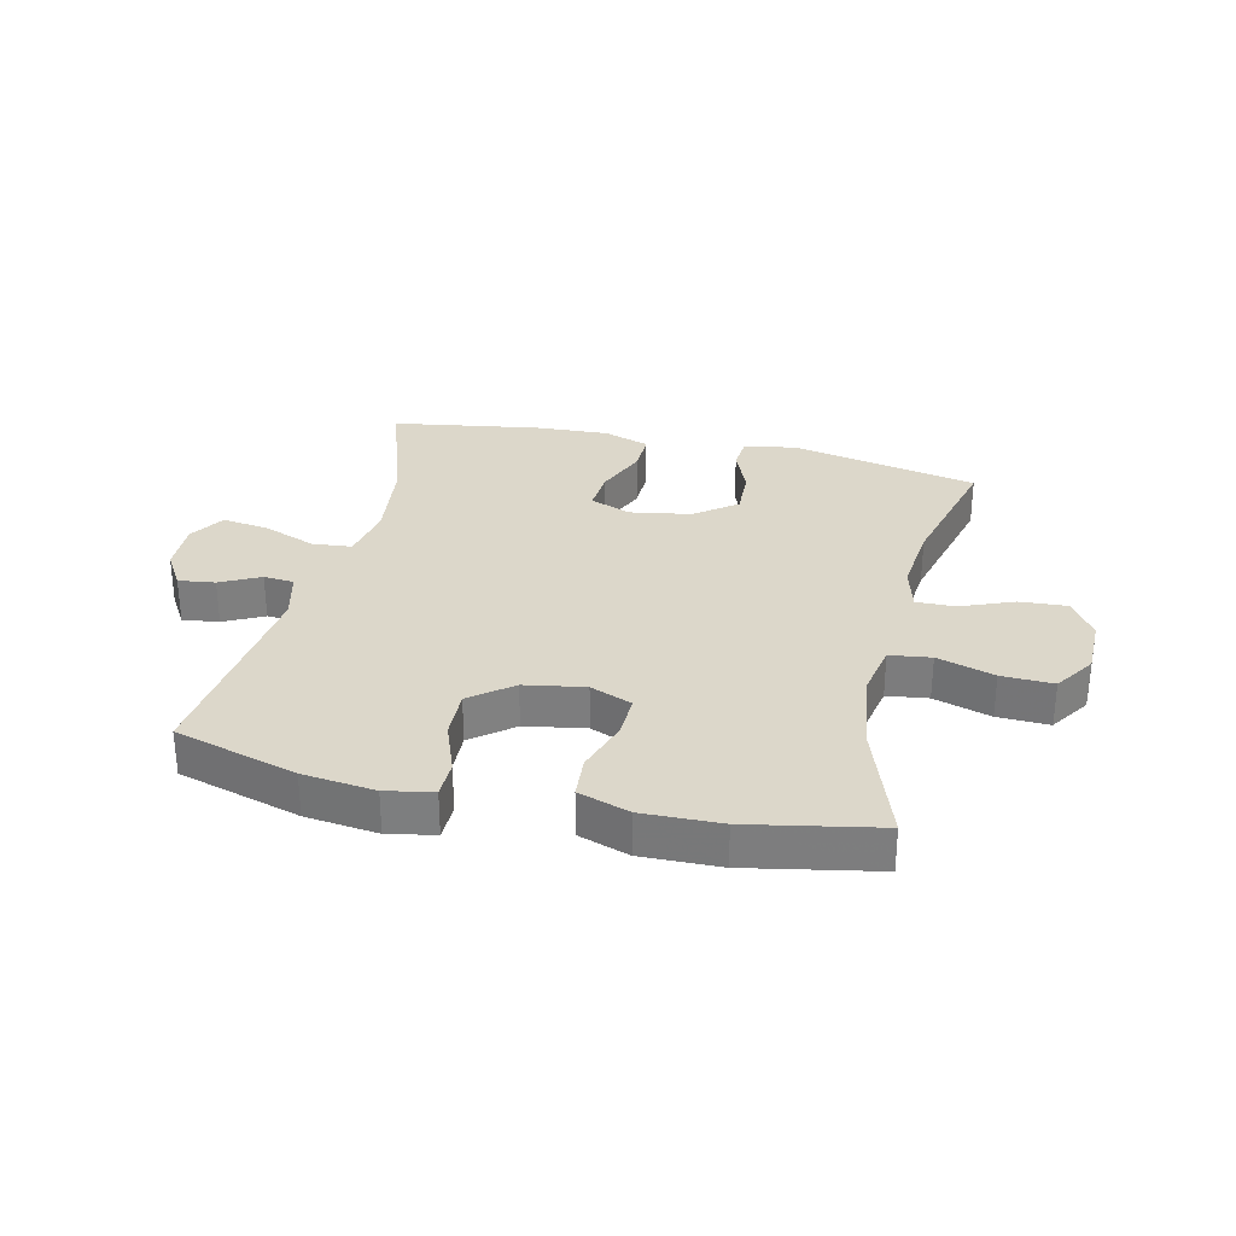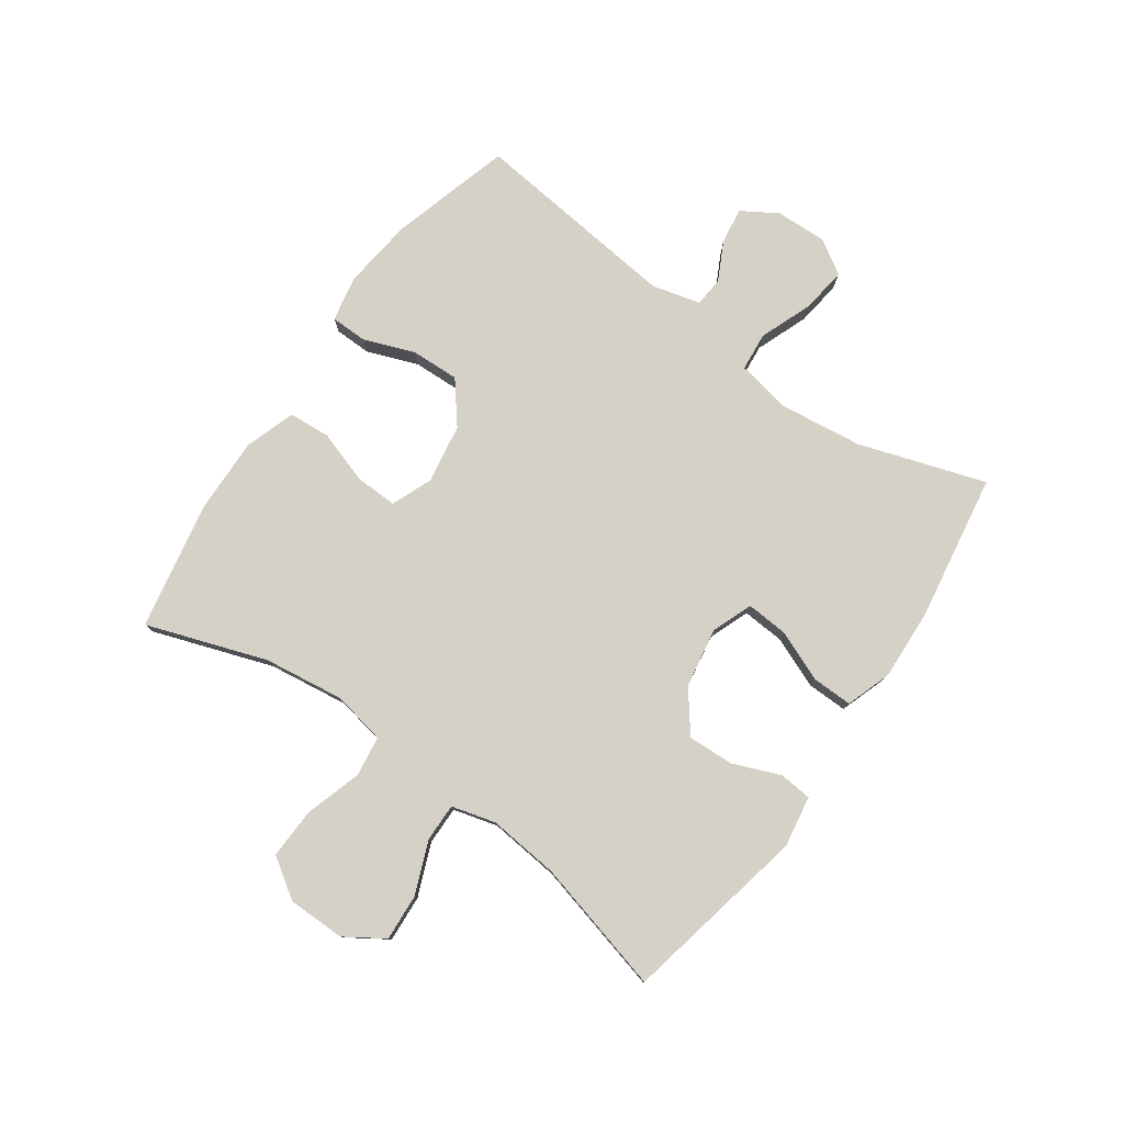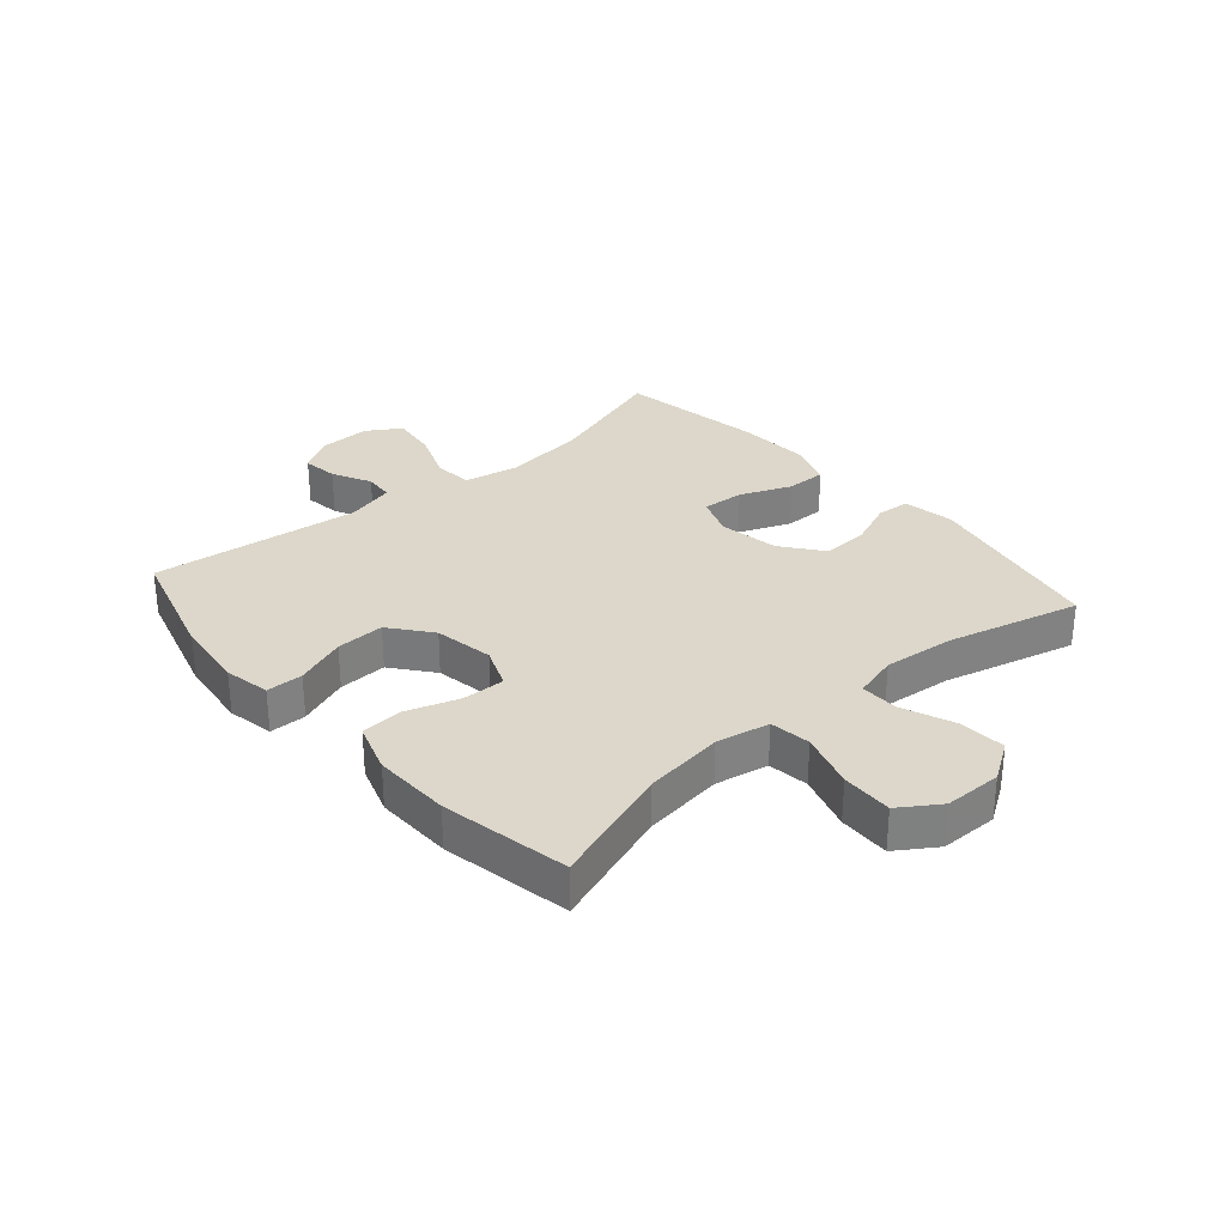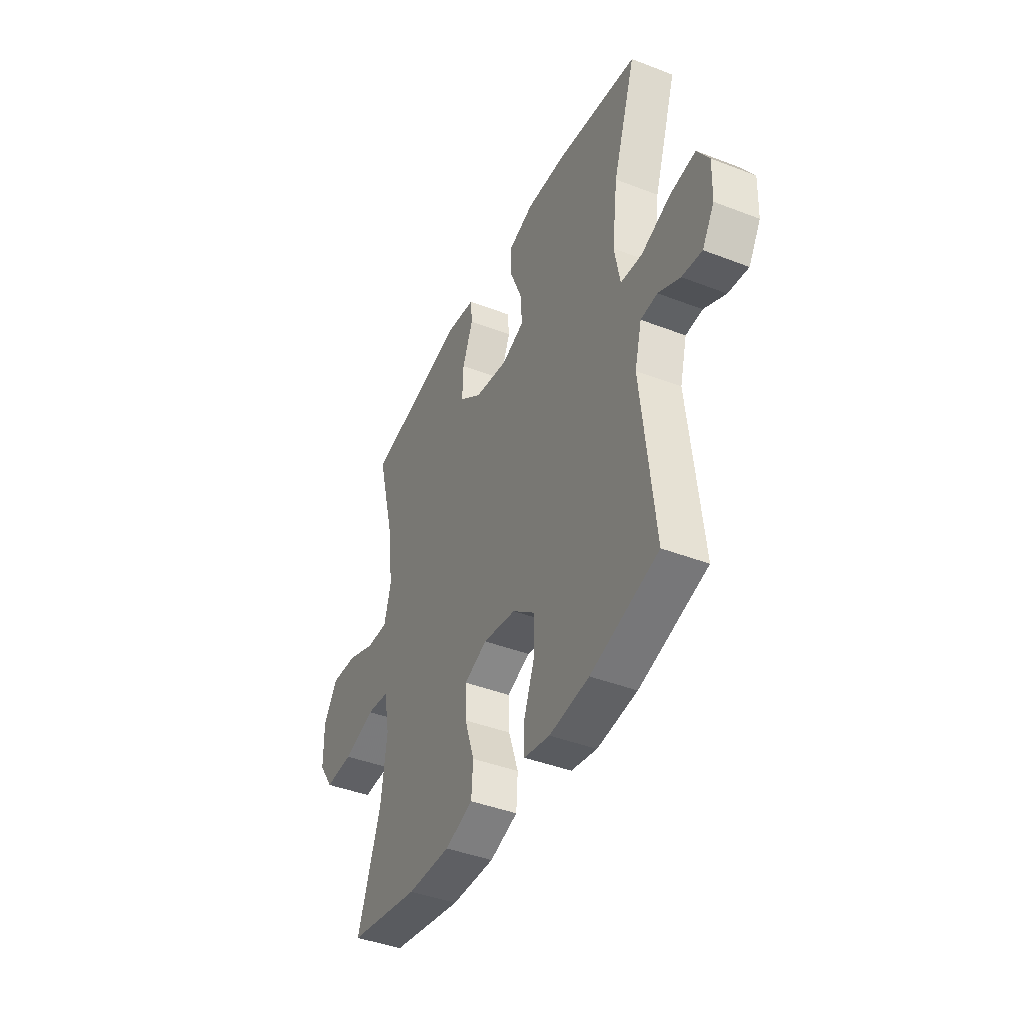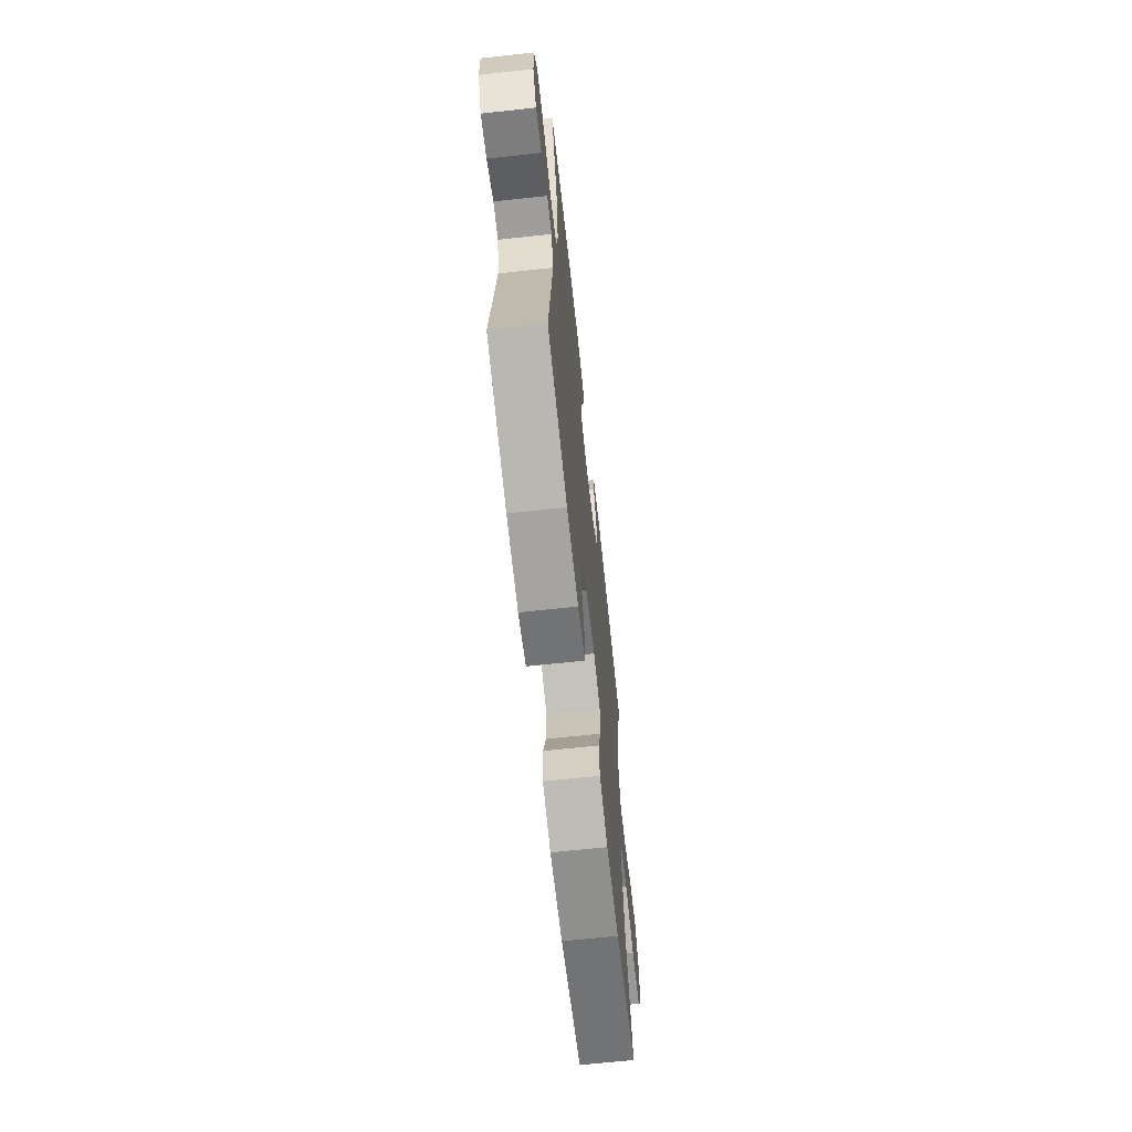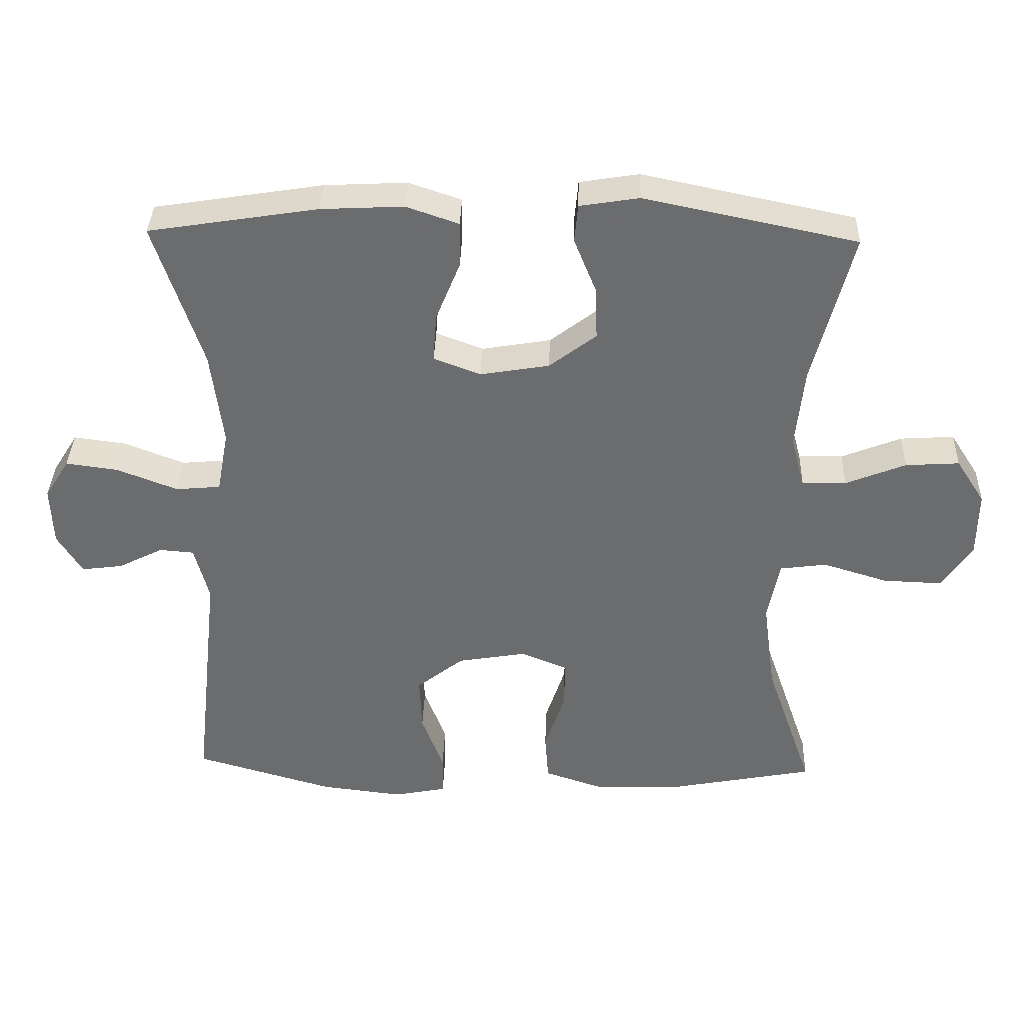
<metadata>
{"format":"obj","ext":"obj","renderer":"f3d","projection":"perspective","resolution":1024,"background":"white","views":[{"elev":30.5,"azim":-166.9,"up":"+Y"},{"elev":78.8,"azim":-54.8,"up":"+Y"},{"elev":30.5,"azim":-131.0,"up":"+Y"},{"elev":-42.2,"azim":65.1,"up":"+Z"},{"elev":-66.6,"azim":96.2,"up":"+Z"},{"elev":36.3,"azim":-178.2,"up":"+Z"}]}
</metadata>
<code>
v -0.5 0.07 -0.5
v -0.431 0.07 -0.3
v -0.413 0.07 -0.166
v -0.43 0.07 -0.077
v -0.498 0.07 -0.068
v -0.592 0.07 -0.097
v -0.677 0.07 -0.1
v -0.721 0.07 -0.034
v -0.722 0.07 0.062
v -0.68 0.07 0.127
v -0.602 0.07 0.122
v -0.515 0.07 0.087
v -0.451 0.07 0.086
v -0.431 0.07 0.16
v -0.443 0.07 0.278
v -0.5 0.07 0.5
v -0.192 0.07 0.564
v -0.106 0.07 0.55
v -0.101 0.07 0.495
v -0.133 0.07 0.416
v -0.136 0.07 0.339
v -0.068 0.07 0.287
v 0.032 0.07 0.27
v 0.1 0.07 0.296
v 0.095 0.07 0.366
v 0.06 0.07 0.452
v 0.059 0.07 0.519
v 0.135 0.07 0.545
v 0.255 0.07 0.539
v 0.5 0.07 0.5
v 0.431 0.07 0.288
v 0.414 0.07 0.15
v 0.431 0.07 0.059
v 0.496 0.07 0.053
v 0.584 0.07 0.087
v 0.66 0.07 0.097
v 0.696 0.07 0.04
v 0.693 0.07 -0.046
v 0.657 0.07 -0.105
v 0.597 0.07 -0.097
v 0.532 0.07 -0.064
v 0.482 0.07 -0.068
v 0.461 0.07 -0.149
v 0.5 0.07 -0.5
v 0.298 0.07 -0.558
v 0.179 0.07 -0.572
v 0.102 0.07 -0.557
v 0.101 0.07 -0.496
v 0.133 0.07 -0.411
v 0.136 0.07 -0.33
v 0.068 0.07 -0.276
v -0.031 0.07 -0.259
v -0.1 0.07 -0.287
v -0.098 0.07 -0.358
v -0.069 0.07 -0.446
v -0.074 0.07 -0.516
v -0.158 0.07 -0.544
v -0.287 0.07 -0.541
v -0.5 0 -0.5
v -0.431 0 -0.3
v -0.413 0 -0.166
v -0.43 0 -0.077
v -0.498 0 -0.068
v -0.592 0 -0.097
v -0.677 0 -0.1
v -0.721 0 -0.034
v -0.722 0 0.062
v -0.68 0 0.127
v -0.602 0 0.122
v -0.515 0 0.087
v -0.451 0 0.086
v -0.431 0 0.16
v -0.443 0 0.278
v -0.5 0 0.5
v -0.192 0 0.564
v -0.106 0 0.55
v -0.101 0 0.495
v -0.133 0 0.416
v -0.136 0 0.339
v -0.068 0 0.287
v 0.032 0 0.27
v 0.1 0 0.296
v 0.095 0 0.366
v 0.06 0 0.452
v 0.059 0 0.519
v 0.135 0 0.545
v 0.255 0 0.539
v 0.5 0 0.5
v 0.431 0 0.288
v 0.414 0 0.15
v 0.431 0 0.059
v 0.496 0 0.053
v 0.584 0 0.087
v 0.66 0 0.097
v 0.696 0 0.04
v 0.693 0 -0.046
v 0.657 0 -0.105
v 0.597 0 -0.097
v 0.532 0 -0.064
v 0.482 0 -0.068
v 0.461 0 -0.149
v 0.5 0 -0.5
v 0.298 0 -0.558
v 0.179 0 -0.572
v 0.102 0 -0.557
v 0.101 0 -0.496
v 0.133 0 -0.411
v 0.136 0 -0.33
v 0.068 0 -0.276
v -0.031 0 -0.259
v -0.1 0 -0.287
v -0.098 0 -0.358
v -0.069 0 -0.446
v -0.074 0 -0.516
v -0.158 0 -0.544
v -0.287 0 -0.541
f 57 58 1 2
f 54 55 56 57
f 53 54 57 2
f 52 53 2 3
f 51 52 3 4
f 46 47 48 49
f 46 49 50
f 43 44 45 46
f 42 43 46 50
f 38 39 40 41
f 38 41 42
f 37 38 42
f 34 35 36 37
f 34 37 42
f 33 34 42 50
f 28 29 30 31
f 28 31 32
f 25 26 27 28
f 24 25 28 32
f 23 24 32 33
f 17 18 19 20
f 15 16 17 20
f 14 15 20 21
f 13 14 21 22
f 9 10 11 12
f 9 12 13
f 8 9 13
f 5 6 7 8
f 4 5 8 13
f 51 4 13 22
f 33 50 51
f 22 23 33 51
f 60 59 116 115
f 115 114 113 112
f 60 115 112 111
f 61 60 111 110
f 62 61 110 109
f 107 106 105 104
f 108 107 104
f 104 103 102 101
f 108 104 101 100
f 99 98 97 96
f 100 99 96
f 100 96 95
f 95 94 93 92
f 100 95 92
f 108 100 92 91
f 89 88 87 86
f 90 89 86
f 86 85 84 83
f 90 86 83 82
f 91 90 82 81
f 78 77 76 75
f 78 75 74 73
f 79 78 73 72
f 80 79 72 71
f 70 69 68 67
f 71 70 67
f 71 67 66
f 66 65 64 63
f 71 66 63 62
f 80 71 62 109
f 109 108 91
f 109 91 81 80
f 1 59 60 2
f 2 60 61 3
f 3 61 62 4
f 4 62 63 5
f 5 63 64 6
f 6 64 65 7
f 7 65 66 8
f 8 66 67 9
f 9 67 68 10
f 10 68 69 11
f 11 69 70 12
f 12 70 71 13
f 13 71 72 14
f 14 72 73 15
f 15 73 74 16
f 16 74 75 17
f 17 75 76 18
f 18 76 77 19
f 19 77 78 20
f 20 78 79 21
f 21 79 80 22
f 22 80 81 23
f 23 81 82 24
f 24 82 83 25
f 25 83 84 26
f 26 84 85 27
f 27 85 86 28
f 28 86 87 29
f 29 87 88 30
f 30 88 89 31
f 31 89 90 32
f 32 90 91 33
f 33 91 92 34
f 34 92 93 35
f 35 93 94 36
f 36 94 95 37
f 37 95 96 38
f 38 96 97 39
f 39 97 98 40
f 40 98 99 41
f 41 99 100 42
f 42 100 101 43
f 43 101 102 44
f 44 102 103 45
f 45 103 104 46
f 46 104 105 47
f 47 105 106 48
f 48 106 107 49
f 49 107 108 50
f 50 108 109 51
f 51 109 110 52
f 52 110 111 53
f 53 111 112 54
f 54 112 113 55
f 55 113 114 56
f 56 114 115 57
f 57 115 116 58
f 58 116 59 1

</code>
